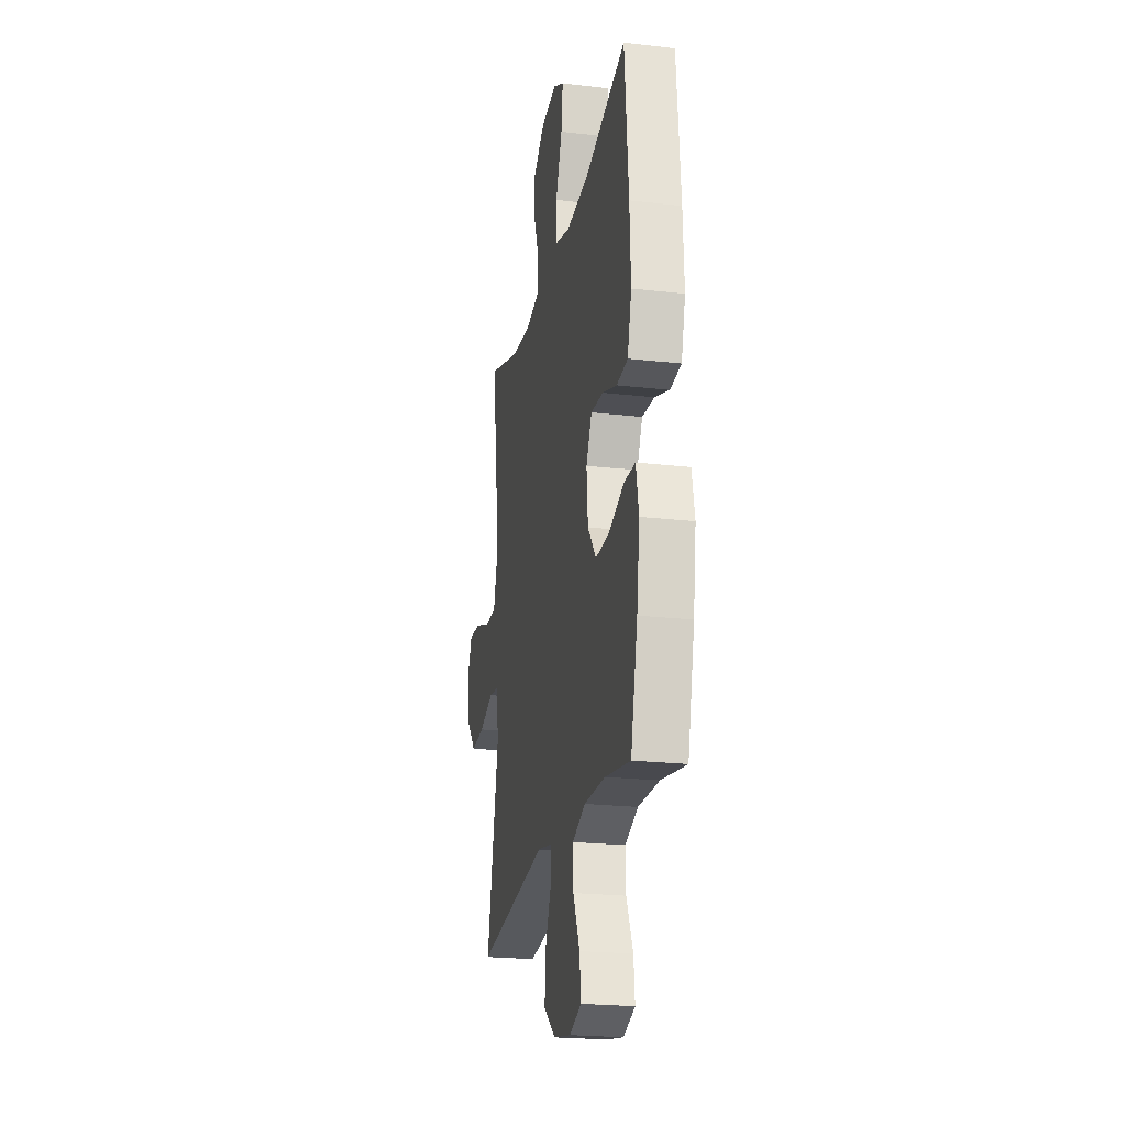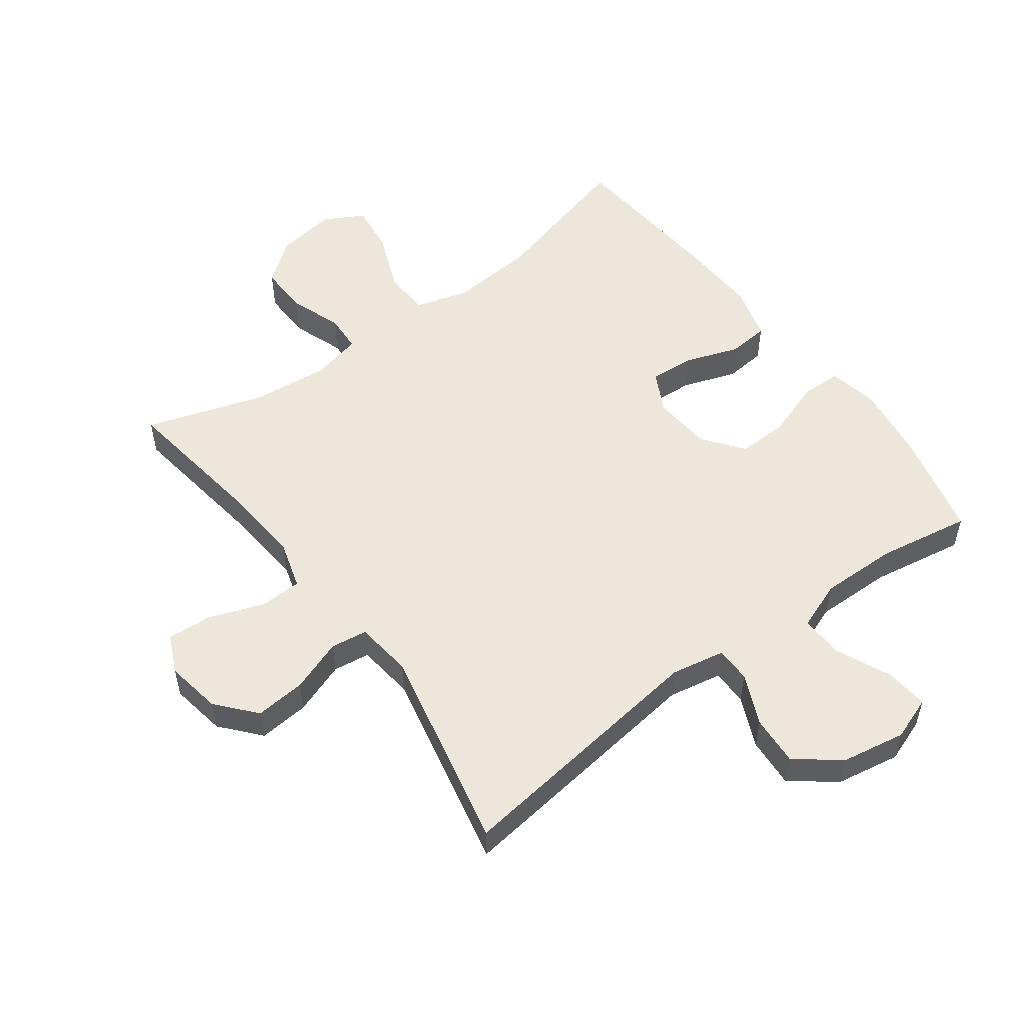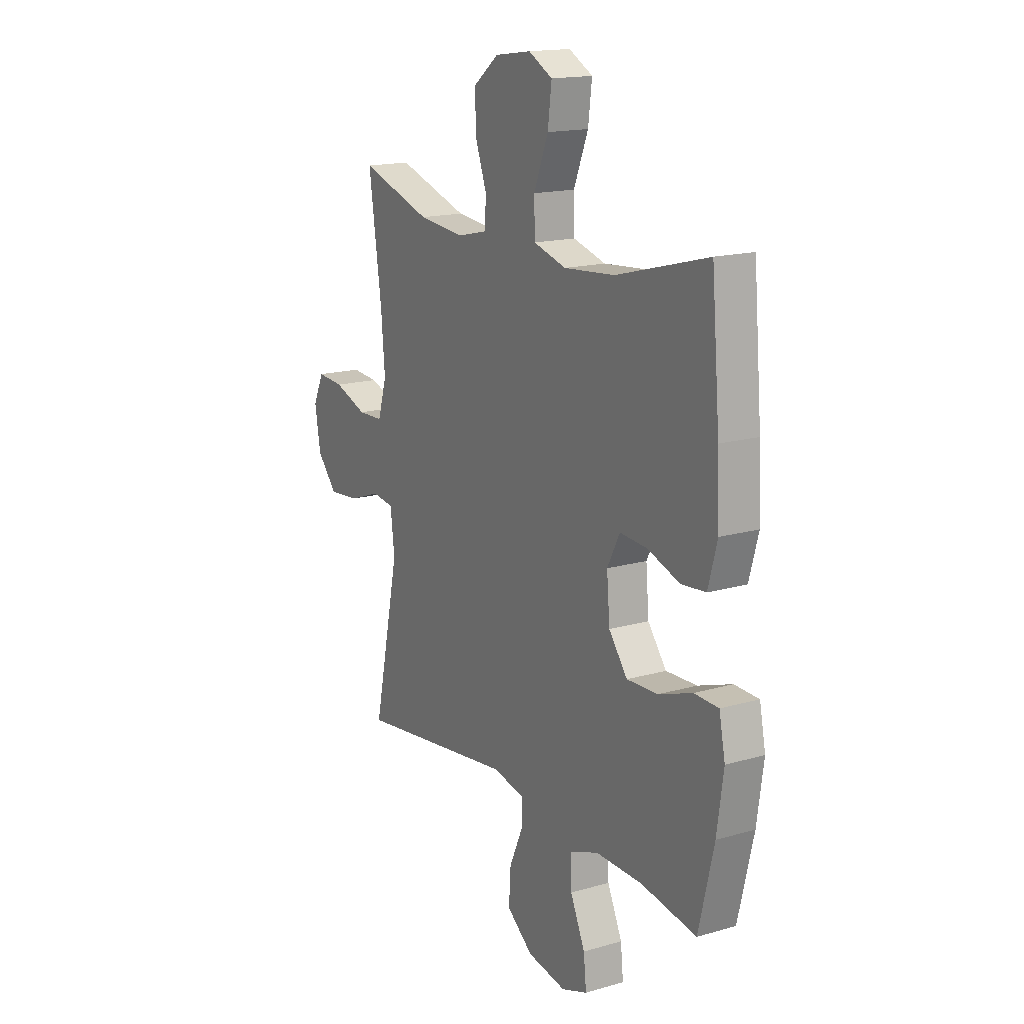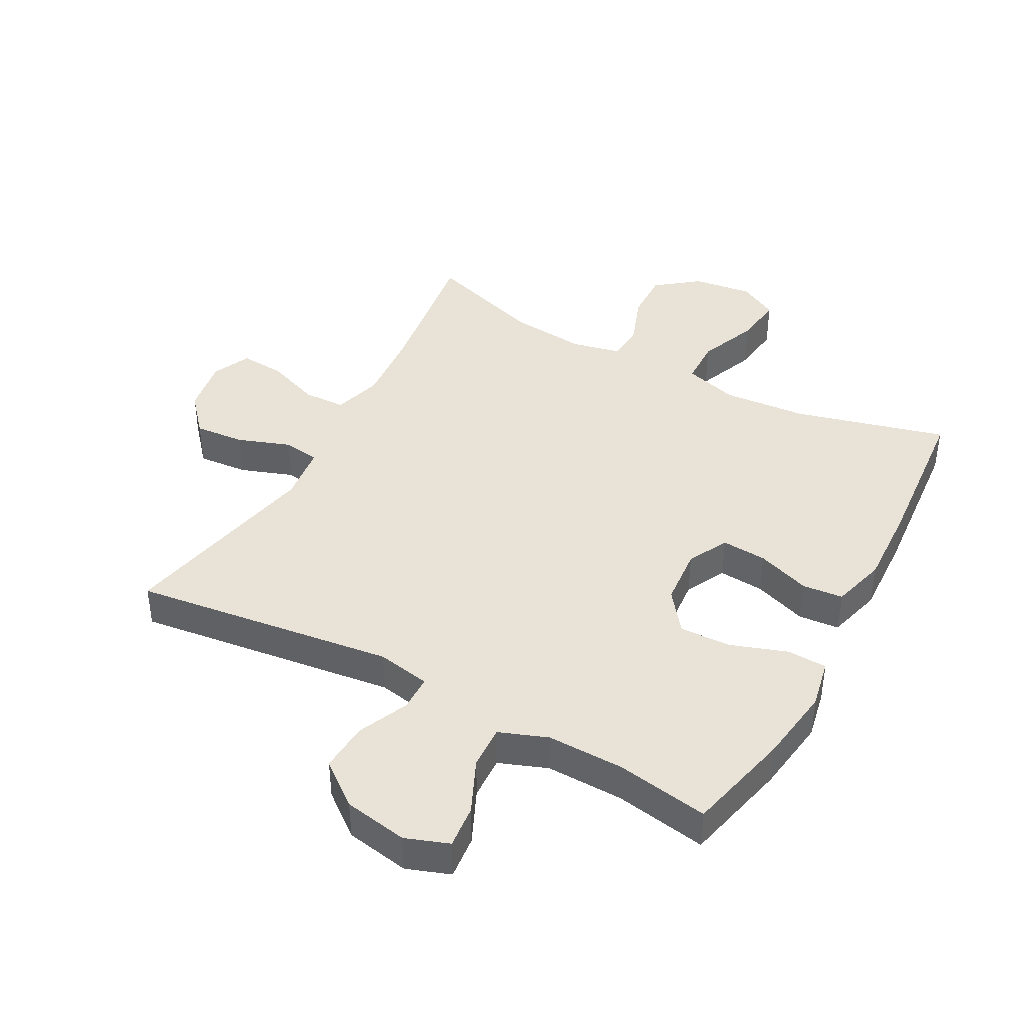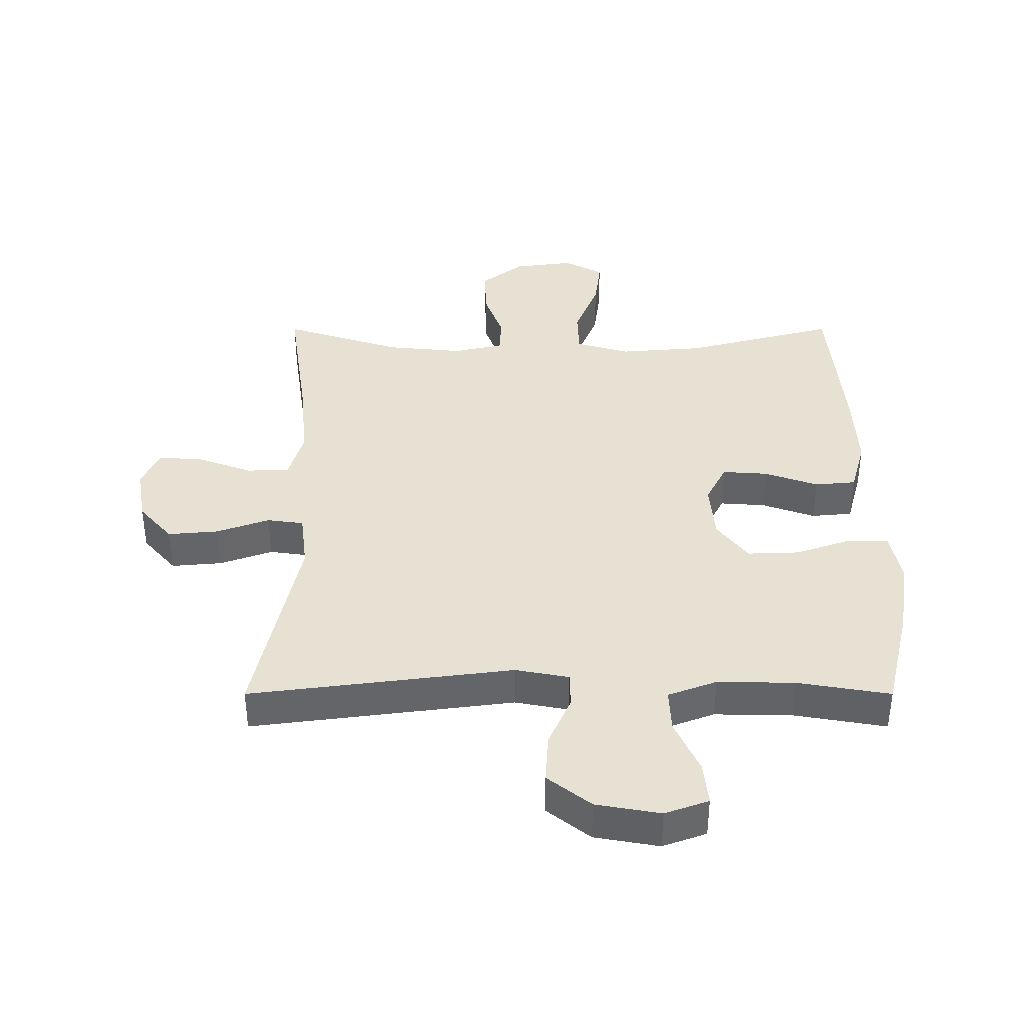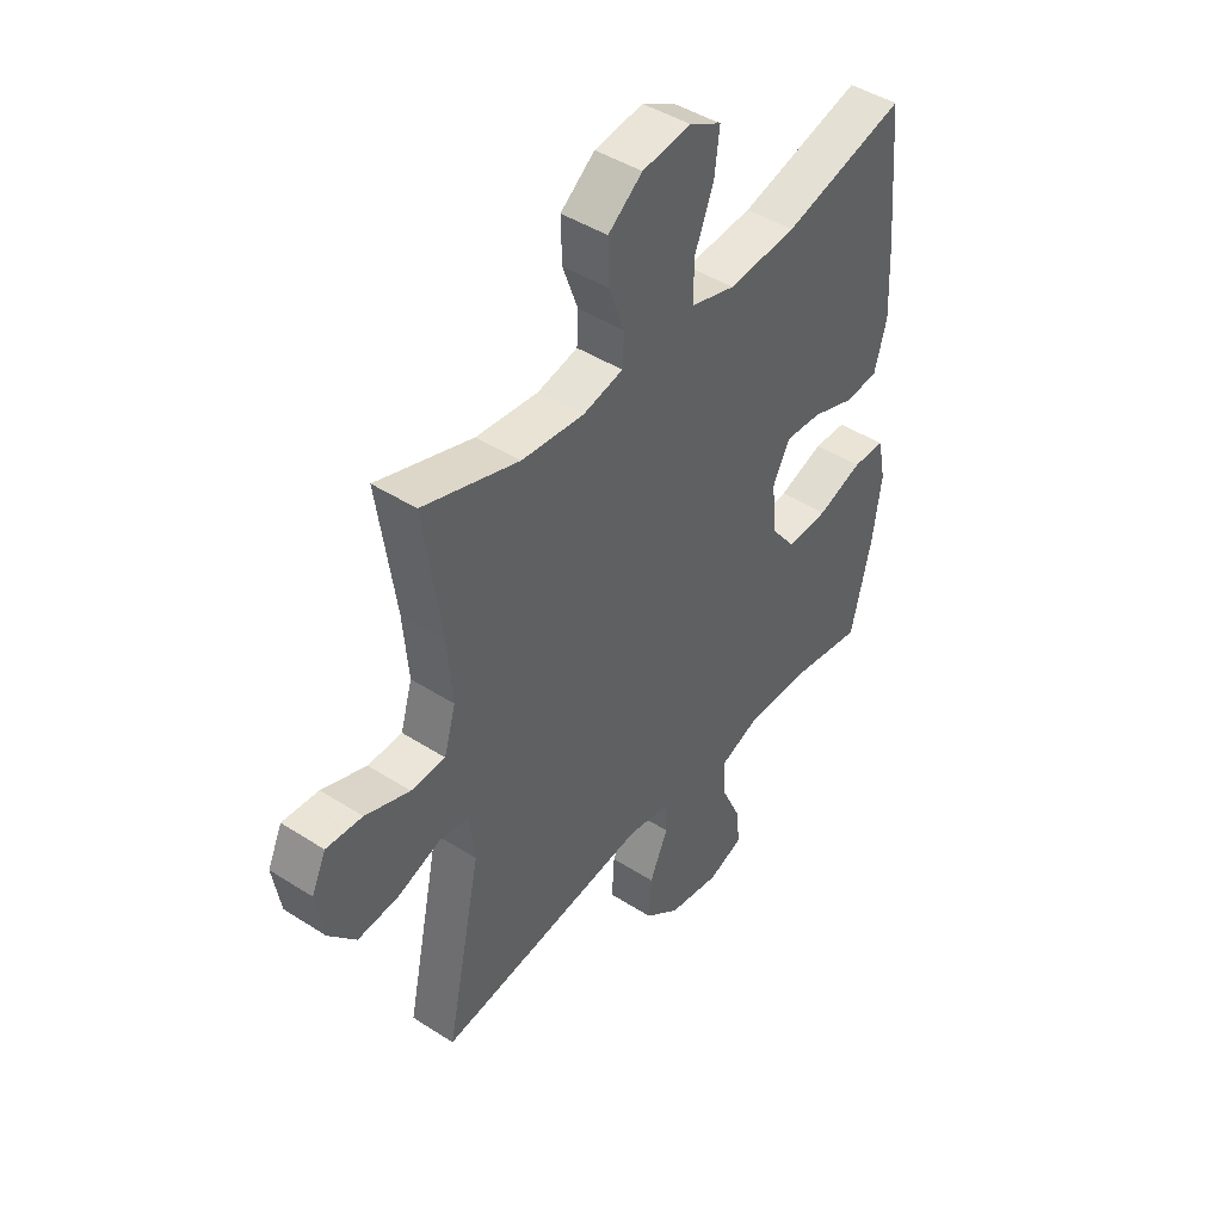
<metadata>
{"format":"obj","ext":"obj","renderer":"f3d","projection":"perspective","resolution":1024,"background":"white","views":[{"elev":-22.2,"azim":-101.3,"up":"+Z"},{"elev":53.7,"azim":143.5,"up":"+Y"},{"elev":16.4,"azim":-120.6,"up":"+Z"},{"elev":41.5,"azim":-151.5,"up":"+Y"},{"elev":38.9,"azim":-180.0,"up":"+Y"},{"elev":44.6,"azim":126.8,"up":"+Z"}]}
</metadata>
<code>
v -0.5 0.07 -0.5
v -0.54 0.07 -0.331
v -0.557 0.07 -0.21
v -0.541 0.07 -0.131
v -0.477 0.07 -0.129
v -0.388 0.07 -0.16
v -0.306 0.07 -0.163
v -0.257 0.07 -0.099
v -0.249 0.07 -0.006
v -0.282 0.07 0.058
v -0.354 0.07 0.053
v -0.439 0.07 0.023
v -0.504 0.07 0.029
v -0.528 0.07 0.116
v -0.522 0.07 0.247
v -0.5 0.07 0.5
v -0.259 0.07 0.436
v -0.125 0.07 0.425
v -0.039 0.07 0.45
v -0.037 0.07 0.524
v -0.075 0.07 0.619
v -0.085 0.07 0.698
v -0.022 0.07 0.732
v 0.073 0.07 0.719
v 0.14 0.07 0.667
v 0.138 0.07 0.588
v 0.108 0.07 0.505
v 0.111 0.07 0.445
v 0.19 0.07 0.427
v 0.312 0.07 0.439
v 0.5 0.07 0.5
v 0.466 0.07 0.262
v 0.456 0.07 0.142
v 0.479 0.07 0.064
v 0.546 0.07 0.062
v 0.633 0.07 0.094
v 0.704 0.07 0.099
v 0.732 0.07 0.038
v 0.717 0.07 -0.051
v 0.664 0.07 -0.112
v 0.584 0.07 -0.105
v 0.5 0.07 -0.075
v 0.442 0.07 -0.083
v 0.431 0.07 -0.174
v 0.5 0.07 -0.5
v 0.083 0.07 -0.446
v -0.002 0.07 -0.462
v -0.003 0.07 -0.519
v 0.033 0.07 -0.6
v 0.038 0.07 -0.679
v -0.031 0.07 -0.733
v -0.133 0.07 -0.751
v -0.202 0.07 -0.726
v -0.195 0.07 -0.657
v -0.156 0.07 -0.571
v -0.153 0.07 -0.502
v -0.23 0.07 -0.473
v -0.353 0.07 -0.475
v -0.5 0 -0.5
v -0.54 0 -0.331
v -0.557 0 -0.21
v -0.541 0 -0.131
v -0.477 0 -0.129
v -0.388 0 -0.16
v -0.306 0 -0.163
v -0.257 0 -0.099
v -0.249 0 -0.006
v -0.282 0 0.058
v -0.354 0 0.053
v -0.439 0 0.023
v -0.504 0 0.029
v -0.528 0 0.116
v -0.522 0 0.247
v -0.5 0 0.5
v -0.259 0 0.436
v -0.125 0 0.425
v -0.039 0 0.45
v -0.037 0 0.524
v -0.075 0 0.619
v -0.085 0 0.698
v -0.022 0 0.732
v 0.073 0 0.719
v 0.14 0 0.667
v 0.138 0 0.588
v 0.108 0 0.505
v 0.111 0 0.445
v 0.19 0 0.427
v 0.312 0 0.439
v 0.5 0 0.5
v 0.466 0 0.262
v 0.456 0 0.142
v 0.479 0 0.064
v 0.546 0 0.062
v 0.633 0 0.094
v 0.704 0 0.099
v 0.732 0 0.038
v 0.717 0 -0.051
v 0.664 0 -0.112
v 0.584 0 -0.105
v 0.5 0 -0.075
v 0.442 0 -0.083
v 0.431 0 -0.174
v 0.5 0 -0.5
v 0.083 0 -0.446
v -0.002 0 -0.462
v -0.003 0 -0.519
v 0.033 0 -0.6
v 0.038 0 -0.679
v -0.031 0 -0.733
v -0.133 0 -0.751
v -0.202 0 -0.726
v -0.195 0 -0.657
v -0.156 0 -0.571
v -0.153 0 -0.502
v -0.23 0 -0.473
v -0.353 0 -0.475
f 53 54 55
f 52 53 55
f 51 52 55
f 50 51 55
f 49 50 55
f 48 49 55
f 47 48 55 56
f 44 45 46
f 43 44 46 47
f 40 41 42
f 39 40 42
f 38 39 42
f 37 38 42
f 36 37 42
f 35 36 42
f 34 35 42 43
f 47 56 57
f 43 47 57
f 34 43 57
f 33 34 57
f 25 26 27
f 24 25 27
f 23 24 27
f 22 23 27
f 21 22 27
f 20 21 27
f 19 20 27 28
f 18 19 28 29
f 15 16 17
f 14 15 17
f 13 14 17
f 12 13 17
f 11 12 17
f 10 11 17 18
f 9 10 18 29
f 4 5 6
f 3 4 6
f 2 3 6
f 1 2 6
f 58 1 6
f 58 6 7
f 58 7 8
f 57 58 8
f 33 57 8
f 32 33 8
f 32 8 9
f 31 32 9
f 30 31 9
f 9 29 30
f 113 112 111
f 113 111 110
f 113 110 109
f 113 109 108
f 113 108 107
f 113 107 106
f 114 113 106 105
f 104 103 102
f 105 104 102 101
f 100 99 98
f 100 98 97
f 100 97 96
f 100 96 95
f 100 95 94
f 100 94 93
f 101 100 93 92
f 115 114 105
f 115 105 101
f 115 101 92
f 115 92 91
f 85 84 83
f 85 83 82
f 85 82 81
f 85 81 80
f 85 80 79
f 85 79 78
f 86 85 78 77
f 87 86 77 76
f 75 74 73
f 75 73 72
f 75 72 71
f 75 71 70
f 75 70 69
f 76 75 69 68
f 87 76 68 67
f 64 63 62
f 64 62 61
f 64 61 60
f 64 60 59
f 64 59 116
f 65 64 116
f 66 65 116
f 66 116 115
f 66 115 91
f 66 91 90
f 67 66 90
f 67 90 89
f 67 89 88
f 88 87 67
f 1 59 60 2
f 2 60 61 3
f 3 61 62 4
f 4 62 63 5
f 5 63 64 6
f 6 64 65 7
f 7 65 66 8
f 8 66 67 9
f 9 67 68 10
f 10 68 69 11
f 11 69 70 12
f 12 70 71 13
f 13 71 72 14
f 14 72 73 15
f 15 73 74 16
f 16 74 75 17
f 17 75 76 18
f 18 76 77 19
f 19 77 78 20
f 20 78 79 21
f 21 79 80 22
f 22 80 81 23
f 23 81 82 24
f 24 82 83 25
f 25 83 84 26
f 26 84 85 27
f 27 85 86 28
f 28 86 87 29
f 29 87 88 30
f 30 88 89 31
f 31 89 90 32
f 32 90 91 33
f 33 91 92 34
f 34 92 93 35
f 35 93 94 36
f 36 94 95 37
f 37 95 96 38
f 38 96 97 39
f 39 97 98 40
f 40 98 99 41
f 41 99 100 42
f 42 100 101 43
f 43 101 102 44
f 44 102 103 45
f 45 103 104 46
f 46 104 105 47
f 47 105 106 48
f 48 106 107 49
f 49 107 108 50
f 50 108 109 51
f 51 109 110 52
f 52 110 111 53
f 53 111 112 54
f 54 112 113 55
f 55 113 114 56
f 56 114 115 57
f 57 115 116 58
f 58 116 59 1

</code>
